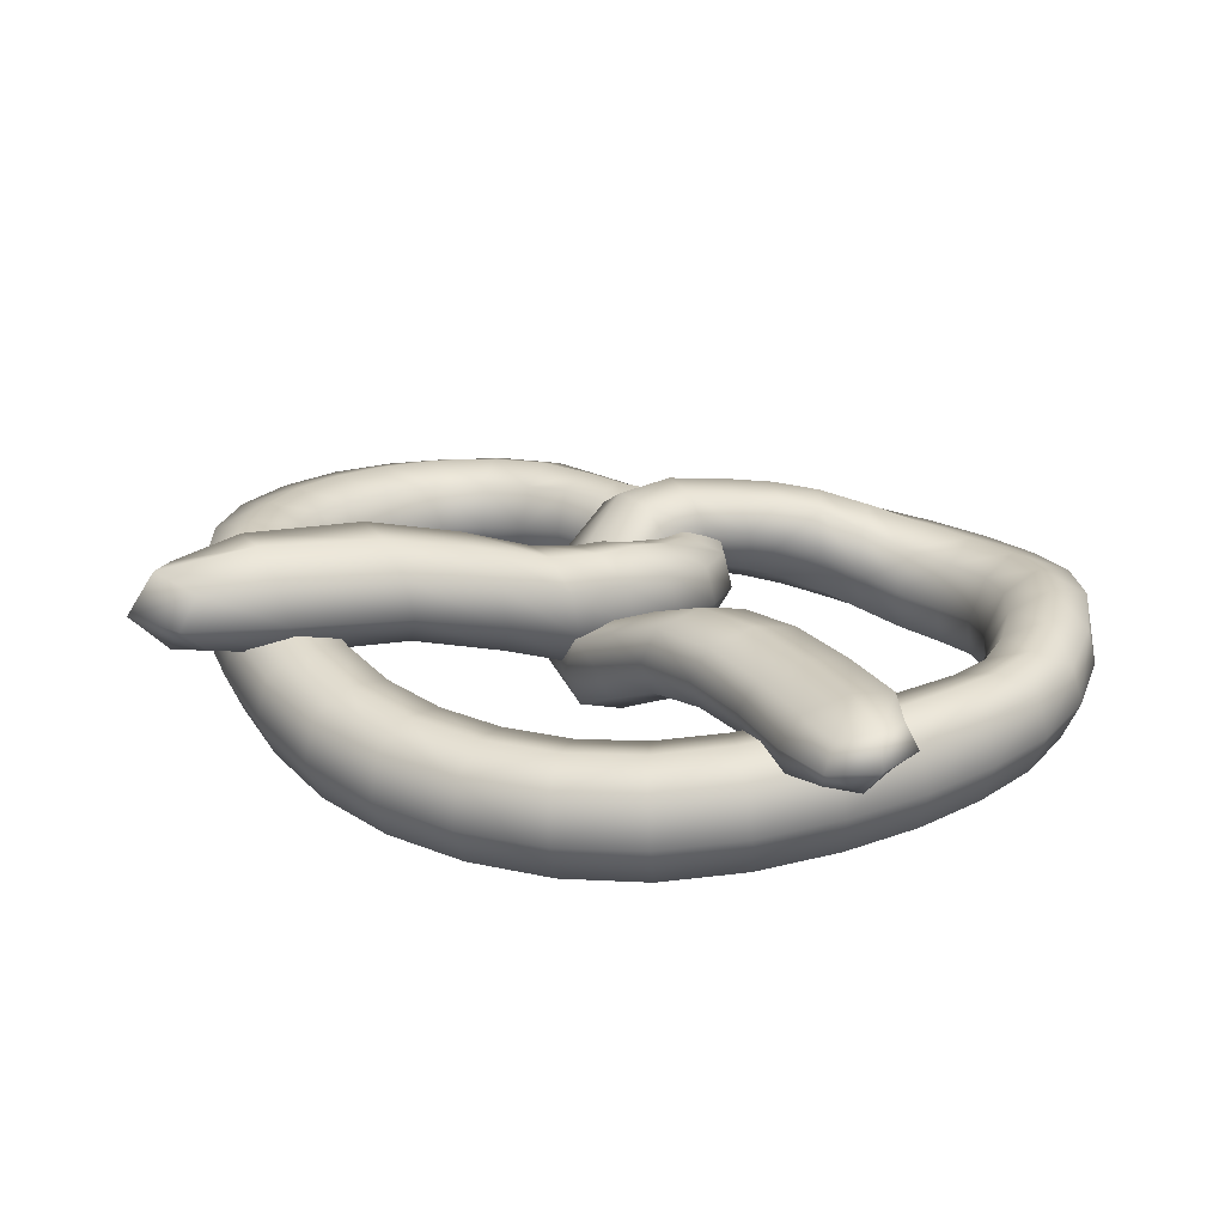
<metadata>
{"format":"obj","ext":"obj","renderer":"f3d","projection":"perspective","resolution":1024,"background":"white","views":[{"elev":26.8,"azim":24.4,"up":"+Y"}]}
</metadata>
<code>
g default
v -0.446 -0.03473 -0.5145
v -0.2548 -0.0134 -0.4831
v -0.4493 0.1715 -0.5147
v -0.2489 0.1875 -0.4876
v -0.4531 0.1604 -0.7089
v -0.2113 0.143 -0.6853
v -0.4497 -0.0368 -0.7088
v -0.2087 -0.01496 -0.6775
v -0.7229 -0.05326 -0.6307
v -0.6495 -0.03977 -0.4357
v -0.6731 0.1629 -0.4366
v -0.7465 0.1494 -0.6316
v -0.9093 -0.01365 -0.3879
v -0.7679 0.00012 -0.203
v -0.7935 0.1901 -0.201
v -0.9349 0.1763 -0.3858
v -0.9837 0.02503 -0.07287
v -0.7777 0.0366 -0.0145
v -0.7936 0.221 0.00661
v -0.9997 0.2094 -0.05175
v -0.8944 0.02328 0.2331
v -0.6963 0.03453 0.1789
v -0.6992 0.2358 0.2071
v -0.8973 0.2246 0.2613
v -0.6649 -0.004506 0.4956
v -0.5338 0.007774 0.3511
v -0.525 0.2121 0.3776
v -0.6562 0.1999 0.5221
v -0.337 -0.04063 0.7057
v -0.2615 -0.02231 0.5213
v -0.2573 0.1826 0.545
v -0.3328 0.1643 0.7295
v 0.04646 -0.05147 0.786
v 0.04646 -0.03298 0.5856
v 0.04646 0.172 0.6089
v 0.04646 0.154 0.8093
v -0.02872 -0.01636 -0.5471
v -0.1339 -0.007352 -0.3844
v -0.03893 0.2084 -0.5929
v -0.09366 0.1603 -0.4098
v 0.5377 -0.03161 -0.5447
v 0.3378 0.0449 -0.5073
v 0.3328 0.2548 -0.5077
v 0.541 0.1755 -0.5448
v 0.2624 0.2036 -0.6964
v 0.5403 0.167 -0.7473
v 0.2675 -0.006239 -0.696
v 0.5369 -0.04019 -0.7472
v 0.1921 0.1035 -0.4328
v 0.06262 0.03921 -0.6
v 0.024 0.2258 -0.5995
v 0.1534 0.2901 -0.4323
v 0.7399 -0.01214 -0.4425
v 0.8058 -0.02181 -0.6386
v 0.7635 0.1905 -0.4433
v 0.8294 0.1809 -0.6395
v 0.8529 0.04145 -0.216
v 0.9832 0.03134 -0.3994
v 0.8785 0.2315 -0.2139
v 1.009 0.2218 -0.3973
v 0.8738 0.03708 -0.01666
v 1.05 0.02675 -0.0748
v 0.8898 0.2222 0.00445
v 1.066 0.2149 -0.05368
v 0.787 0.02777 0.1789
v 0.9621 0.01736 0.2331
v 0.7899 0.2299 0.2071
v 0.9651 0.2229 0.2613
v 0.6262 0.001009 0.3511
v 0.7542 -0.01043 0.4956
v 0.6174 0.2062 0.3776
v 0.7455 0.1982 0.5221
v 0.3545 -0.02823 0.5213
v 0.4299 -0.04581 0.7057
v 0.3502 0.1774 0.545
v 0.4257 0.1628 0.7295
v 0.1384 0.01465 -0.3128
v -0.04174 0.0396 -0.2162
v 0.1677 0.1956 -0.3091
v -0.004066 0.2303 -0.2092
v 0.1268 0.0621 -0.06212
v -0.05347 0.09234 -0.09384
v 0.1479 0.2592 -0.02893
v -0.03243 0.293 -0.06065
v -0.02567 0.0652 0.1122
v -0.1751 0.1121 0.01518
v -0.009756 0.2612 0.1539
v -0.1592 0.3081 0.05689
v -0.3176 0.1623 0.3329
v -0.4749 0.2238 0.2241
v -0.3054 0.335 0.3727
v -0.4627 0.3964 0.2639
v -0.6633 0.1962 0.6121
v -0.7839 0.2161 0.5293
v -0.6654 0.3383 0.6322
v -0.786 0.3582 0.5493
v 0.05156 0.1356 -0.2819
v -0.01053 0.3035 -0.2584
v -0.1732 0.237 -0.3766
v -0.1081 0.06914 -0.4034
v 0.05358 0.002211 -0.1323
v 0.01048 0.156 -0.09163
v -0.183 0.1063 -0.07397
v -0.1216 -0.04609 -0.1348
v 0.1389 -0.02952 -0.006911
v 0.1479 0.1634 0.02581
v -0.003215 0.147 0.1503
v -0.009175 -0.03756 0.1142
v 0.3795 0.1353 0.1286
v 0.3981 0.3097 0.1562
v 0.2551 0.2966 0.2952
v 0.2365 0.1236 0.2676
v 0.6612 0.1884 0.3055
v 0.6879 0.3295 0.313
v 0.5448 0.316 0.452
v 0.5182 0.1749 0.4445
v 0.8626 0.2415 0.5514
v 0.8843 0.3485 0.5547
v 0.7783 0.3386 0.6577
v 0.7567 0.2316 0.6544
v -0.2588 0.09088 -0.4527
v -0.3436 0.1838 -0.5088
v -0.4517 0.1995 -0.6118
v -0.2298 0.1951 -0.5875
v -0.3213 0.147 -0.7052
v -0.452 0.06067 -0.7412
v -0.203 0.06018 -0.7141
v -0.3213 -0.02353 -0.7052
v -0.4473 -0.06938 -0.6116
v -0.232 -0.04408 -0.5793
v -0.7658 0.1757 0.607
v -0.8507 0.2835 0.5628
v -0.6871 0.2654 0.6753
v -0.7721 0.3731 0.6311
v -0.59 -0.04982 -0.6879
v -0.5527 -0.04198 -0.4943
v -0.6823 -0.08029 -0.5331
v -0.5662 0.1634 -0.4948
v -0.6491 0.06381 -0.4036
v -0.6035 0.1555 -0.6884
v -0.7137 0.1899 -0.5342
v -0.7469 0.04582 -0.6637
v -0.8291 -0.03782 -0.5255
v -0.7219 -0.02305 -0.326
v -0.8343 -0.03843 -0.2958
v -0.7488 0.1737 -0.327
v -0.7571 0.0974 -0.1712
v -0.8561 0.1589 -0.5265
v -0.8684 0.2149 -0.293
v -0.9456 0.07904 -0.4177
v -0.964 0.009099 -0.2336
v -0.7855 0.02166 -0.1045
v -0.878 7.9e-05 -0.0472
v -0.8071 0.2064 -0.09323
v -0.7513 0.1307 0.00578
v -0.9856 0.1939 -0.2224
v -0.8993 0.246 -0.01905
v -1.026 0.1153 -0.07204
v -0.959 0.02874 0.08414
v -0.7472 0.03999 0.0827
v -0.7949 -0.00464 0.2013
v -0.7568 0.2323 0.109
v -0.6648 0.137 0.1839
v -0.9687 0.221 0.1105
v -0.7988 0.2637 0.2389
v -0.9289 0.1221 0.2563
v -0.7946 0.01171 0.3699
v -0.6276 0.02296 0.2658
v -0.6008 -0.03243 0.419
v -0.6234 0.2272 0.2937
v -0.5075 0.112 0.3403
v -0.7904 0.216 0.3978
v -0.5891 0.2401 0.4543
v -0.6824 0.09563 0.533
v -0.5107 -0.02391 0.6118
v -0.4074 -0.008539 0.4424
v -0.3 -0.06563 0.6096
v -0.3998 0.1961 0.4674
v -0.2468 0.0832 0.5024
v -0.5031 0.1807 0.6367
v -0.2943 0.2076 0.6412
v -0.3474 0.05877 0.7483
v -0.1489 -0.04879 0.765
v -0.1092 -0.02989 0.5693
v 0.04646 -0.07643 0.6819
v -0.1073 0.1751 0.5927
v 0.04646 0.07257 0.5639
v -0.147 0.1562 0.7883
v 0.04646 0.1972 0.713
v 0.04646 0.0482 0.831
v -0.1885 -0.01195 -0.4433
v -0.1159 -0.01604 -0.6257
v -0.0838 -0.04456 -0.4598
v -0.1259 0.176 -0.6571
v -0.0205 0.09926 -0.5989
v -0.165 0.17 -0.461
v -0.06379 0.2171 -0.5073
v -0.1271 0.07325 -0.3683
v 0.5395 0.0734 -0.511
v 0.4324 0.001527 -0.5363
v 0.4324 0.212 -0.5363
v 0.347 0.1584 -0.4761
v 0.5412 0.2058 -0.6461
v 0.3967 0.1833 -0.734
v 0.2968 0.2642 -0.6021
v 0.5385 0.06196 -0.781
v 0.3967 -0.02717 -0.734
v 0.2532 0.09017 -0.7277
v 0.5367 -0.07042 -0.6459
v 0.3035 -0.01565 -0.6016
v 0.919 0.3023 0.5659
v 0.8327 0.2224 0.6332
v 0.8622 0.3688 0.6376
v 0.7759 0.2889 0.7049
v 0.6778 -0.03798 -0.7127
v 0.7689 -0.05075 -0.5404
v 0.6449 -0.03235 -0.5129
v 0.7408 0.09081 -0.4102
v 0.6584 0.173 -0.5134
v 0.8004 0.2195 -0.5415
v 0.6913 0.1674 -0.7132
v 0.8285 0.07791 -0.6717
v 0.9074 0.00706 -0.533
v 0.9138 0.004678 -0.308
v 0.8084 0.01762 -0.3346
v 0.844 0.1381 -0.1844
v 0.8353 0.2144 -0.3356
v 0.9479 0.2584 -0.3053
v 0.9343 0.2038 -0.534
v 1.018 0.1249 -0.4289
v 1.034 0.03374 -0.2413
v 0.9593 0.000811 -0.04925
v 0.8762 0.04388 -0.1131
v 0.8524 0.1311 0.003581
v 0.8978 0.2291 -0.1019
v 0.9806 0.2497 -0.0211
v 1.055 0.2206 -0.2301
v 1.087 0.1193 -0.07393
v 1.024 0.02282 0.08414
v 0.8741 -0.01141 0.2013
v 0.8414 0.03322 0.0827
v 0.7593 0.1303 0.1839
v 0.8511 0.2264 0.109
v 0.878 0.2604 0.2389
v 1.033 0.2193 0.1105
v 0.9928 0.1187 0.2563
v 0.873 0.005795 0.3699
v 0.6917 -0.03919 0.419
v 0.7185 0.0162 0.2658
v 0.6005 0.1052 0.3403
v 0.7143 0.2213 0.2937
v 0.68 0.2367 0.4543
v 0.8688 0.2143 0.3978
v 0.7712 0.09225 0.533
v 0.6036 -0.02983 0.6118
v 0.3929 -0.07154 0.6096
v 0.5003 -0.0153 0.4424
v 0.3398 0.07727 0.5024
v 0.4927 0.1902 0.4674
v 0.3873 0.2046 0.6412
v 0.596 0.179 0.6367
v 0.4404 0.05581 0.7483
v 0.2418 -0.05175 0.765
v 0.2021 -0.03328 0.5693
v 0.2002 0.1721 0.5927
v 0.2399 0.1553 0.7883
v 0.2624 0.07636 -0.4769
v 0.1338 0.04028 -0.5165
v 0.1597 0.01531 -0.656
v 0.02174 0.1218 -0.6276
v 0.1396 0.215 -0.6576
v 0.08228 0.289 -0.5158
v 0.2424 0.2761 -0.4786
v 0.1943 0.2075 -0.4047
v -0.07997 0.01182 -0.3017
v 0.0667 -0.005509 -0.4387
v 0.04276 -0.003853 -0.2654
v 0.07624 0.2023 -0.4653
v 0.1824 0.1002 -0.3273
v -0.03681 0.1874 -0.3147
v 0.08739 0.2439 -0.2583
v -0.05223 0.1399 -0.1963
v -0.03414 0.07001 -0.149
v 0.1545 0.04225 -0.1817
v 0.03317 0.04408 -0.08351
v 0.1836 0.2261 -0.1592
v 0.1674 0.1553 -0.04024
v -0.005059 0.2681 -0.1266
v 0.06123 0.3092 -0.03926
v -0.073 0.198 -0.08253
v -0.09603 0.09588 -0.04432
v 0.0673 0.059 0.02921
v -0.103 0.05597 0.05673
v 0.08451 0.2601 0.0683
v 0.00719 0.1554 0.1492
v -0.07882 0.297 -0.005224
v -0.08182 0.3173 0.1123
v -0.192 0.2179 0.01987
v -0.304 0.1723 0.1003
v -0.1537 0.113 0.2067
v -0.3983 0.1643 0.2719
v -0.1382 0.2946 0.2493
v -0.2853 0.2384 0.3709
v -0.2885 0.354 0.1429
v -0.382 0.3945 0.3249
v -0.495 0.3204 0.2259
v -0.6803 0.2134 0.3999
v -0.5186 0.1733 0.5109
v -0.5162 0.3569 0.5424
v -0.6779 0.397 0.4314
v 0.1124 0.1341 -0.363
v 0.05831 0.3111 -0.3525
v 0.04737 0.2307 -0.2501
v -0.08869 0.2442 -0.5036
v -0.1025 0.2982 -0.3133
v -0.03463 0.06717 -0.5141
v -0.1675 0.142 -0.41
v -0.01765 0.07441 -0.3468
v 0.03786 0.07604 -0.2042
v -0.02062 0.2321 -0.1695
v 0.06275 0.08728 -0.1132
v -0.2043 0.1711 -0.2248
v -0.09494 0.1567 -0.07433
v -0.1337 0.01504 -0.273
v -0.183 0.02196 -0.1031
v -0.0253 -0.04746 -0.142
v 0.08106 -0.03892 -0.0685
v 0.0652 0.1345 -0.0305
v 0.1683 0.06896 -0.01102
v -0.11 0.1027 0.05031
v 0.07357 0.1867 0.09379
v -0.08198 -0.06521 -0.001135
v -0.03112 0.05271 0.1527
v 0.06359 -0.065 0.04792
v 0.2455 0.04823 0.05827
v 0.2628 0.2384 0.08923
v 0.4127 0.2246 0.1192
v 0.1198 0.2263 0.2283
v 0.3297 0.3321 0.2303
v 0.1025 0.04167 0.1973
v 0.222 0.208 0.3046
v 0.3049 0.1005 0.1935
v 0.5195 0.1727 0.2056
v 0.542 0.3278 0.2231
v 0.6984 0.2612 0.2861
v 0.3989 0.3144 0.3622
v 0.6208 0.3463 0.3838
v 0.3765 0.1593 0.3446
v 0.5077 0.2432 0.4715
v 0.5852 0.1581 0.3738
v 0.8005 0.2102 0.4446
v 0.8293 0.3516 0.4489
v 0.6863 0.3381 0.588
v 0.6575 0.1967 0.5837
v -0.3436 -0.0231 -0.5088
v -0.447 0.06949 -0.4822
v -0.3473 0.08343 -0.4761
v -0.3325 0.1968 -0.607
v -0.3176 0.05862 -0.738
v -0.3325 -0.05476 -0.607
v -0.8258 0.2708 0.6684
v -0.5691 -0.08012 -0.591
v -0.5533 0.062 -0.4623
v -0.5871 0.1937 -0.5917
v -0.6029 0.05155 -0.7204
v -0.771 -0.06323 -0.4256
v -0.7175 0.07778 -0.2933
v -0.8069 0.1991 -0.4269
v -0.8605 0.05809 -0.5592
v -0.8711 -0.01541 -0.1709
v -0.7666 0.1161 -0.07732
v -0.9 0.2309 -0.1559
v -1.005 0.09938 -0.2495
v -0.8515 0.002313 0.07903
v -0.7167 0.138 0.09563
v -0.8644 0.2587 0.1141
v -0.9991 0.123 0.09754
v -0.7118 -0.01671 0.3132
v -0.5977 0.127 0.2624
v -0.7062 0.2557 0.3504
v -0.8203 0.112 0.4012
v -0.4603 -0.05033 0.5229
v -0.3864 0.09635 0.4267
v -0.4501 0.2225 0.5562
v -0.5241 0.07585 0.6525
v -0.1293 -0.0735 0.6633
v -0.1016 0.07573 0.5484
v -0.1269 0.1998 0.6944
v -0.1545 0.05053 0.8093
v -0.1533 -0.04516 -0.5304
v -0.1116 0.08016 -0.6729
v -0.1443 0.2042 -0.5631
v -0.186 0.07887 -0.4206
v 0.4384 0.1116 -0.5034
v 0.4145 0.2328 -0.6352
v 0.3907 0.0733 -0.767
v 0.4145 -0.04791 -0.6352
v 0.8821 0.3028 0.6751
v 0.6591 -0.06939 -0.6127
v 0.6462 0.07125 -0.4799
v 0.6771 0.2044 -0.6134
v 0.69 0.06375 -0.7463
v 0.8534 -0.02045 -0.4336
v 0.8053 0.1177 -0.302
v 0.8893 0.2419 -0.435
v 0.9374 0.1037 -0.5666
v 0.9513 0.00781 -0.1791
v 0.8607 0.138 -0.08612
v 0.9801 0.2558 -0.1641
v 1.071 0.1256 -0.2571
v 0.9309 -0.004452 0.07903
v 0.8159 0.1312 0.09563
v 0.9439 0.2553 0.1141
v 1.059 0.1196 0.09754
v 0.7965 -0.02347 0.3132
v 0.6906 0.1202 0.2624
v 0.7908 0.2523 0.3504
v 0.8967 0.1086 0.4012
v 0.5532 -0.0571 0.5229
v 0.4793 0.08959 0.4267
v 0.5431 0.2192 0.5562
v 0.617 0.07247 0.6525
v 0.2222 -0.07688 0.6633
v 0.1945 0.07235 0.5484
v 0.2198 0.1981 0.6944
v 0.2475 0.04884 0.8093
v 0.2144 0.01256 -0.5661
v 0.1325 0.105 -0.6866
v 0.1876 0.2788 -0.5684
v 0.2695 0.1864 -0.4479
v -0.01103 -0.0288 -0.3669
v 0.09311 0.0982 -0.476
v 0.0241 0.2268 -0.3933
v -0.08003 0.09981 -0.2843
v 0.05534 0.0243 -0.1691
v 0.2005 0.1284 -0.1759
v 0.09411 0.279 -0.1391
v -0.05104 0.1749 -0.1323
v -0.01724 0.04392 -0.01407
v 0.1031 0.1534 0.06101
v 0.005714 0.3121 0.03805
v -0.1147 0.2026 -0.03702
v -0.2314 0.1124 0.1464
v -0.1209 0.1939 0.2457
v -0.2107 0.3546 0.2032
v -0.3213 0.2731 0.1038
v -0.5998 0.1628 0.4501
v -0.4905 0.2584 0.5451
v -0.5966 0.4075 0.4921
v -0.706 0.3119 0.3971
v 0.1098 0.2337 -0.3325
v -0.0242 0.3071 -0.4263
v -0.08616 0.1445 -0.5341
v 0.04788 0.07111 -0.4403
v 0.03822 0.1642 -0.1765
v -0.1232 0.2276 -0.1903
v -0.1986 0.0829 -0.2592
v -0.03714 0.01954 -0.2455
v 0.1013 0.05264 -0.06185
v -0.02607 0.1471 0.01736
v -0.1242 0.0139 0.03694
v 0.003204 -0.08051 -0.04227
v 0.278 0.1448 0.05058
v 0.1942 0.2635 0.1639
v 0.08729 0.1324 0.236
v 0.1711 0.01373 0.1226
v 0.5546 0.2525 0.1912
v 0.4742 0.347 0.2955
v 0.3639 0.2346 0.3766
v 0.4442 0.1401 0.2722
v 0.8388 0.2831 0.4236
v 0.7626 0.3685 0.5192
v 0.6481 0.2652 0.609
v 0.7242 0.1799 0.5134
g pCube1
f 1 355 357 356
f 355 2 121 357
f 357 121 4 122
f 356 357 122 3
f 3 122 358 123
f 122 4 124 358
f 358 124 6 125
f 123 358 125 5
f 5 125 359 126
f 125 6 127 359
f 359 127 8 128
f 126 359 128 7
f 7 128 360 129
f 128 8 130 360
f 360 130 2 355
f 129 360 355 1
f 94 131 361 132
f 131 93 133 361
f 361 133 95 134
f 132 361 134 96
f 7 129 362 135
f 129 1 136 362
f 362 136 10 137
f 135 362 137 9
f 1 356 363 136
f 356 3 138 363
f 363 138 11 139
f 136 363 139 10
f 3 123 364 138
f 123 5 140 364
f 364 140 12 141
f 138 364 141 11
f 5 126 365 140
f 126 7 135 365
f 365 135 9 142
f 140 365 142 12
f 9 137 366 143
f 137 10 144 366
f 366 144 14 145
f 143 366 145 13
f 10 139 367 144
f 139 11 146 367
f 367 146 15 147
f 144 367 147 14
f 11 141 368 146
f 141 12 148 368
f 368 148 16 149
f 146 368 149 15
f 12 142 369 148
f 142 9 143 369
f 369 143 13 150
f 148 369 150 16
f 13 145 370 151
f 145 14 152 370
f 370 152 18 153
f 151 370 153 17
f 14 147 371 152
f 147 15 154 371
f 371 154 19 155
f 152 371 155 18
f 15 149 372 154
f 149 16 156 372
f 372 156 20 157
f 154 372 157 19
f 16 150 373 156
f 150 13 151 373
f 373 151 17 158
f 156 373 158 20
f 17 153 374 159
f 153 18 160 374
f 374 160 22 161
f 159 374 161 21
f 18 155 375 160
f 155 19 162 375
f 375 162 23 163
f 160 375 163 22
f 19 157 376 162
f 157 20 164 376
f 376 164 24 165
f 162 376 165 23
f 20 158 377 164
f 158 17 159 377
f 377 159 21 166
f 164 377 166 24
f 21 161 378 167
f 161 22 168 378
f 378 168 26 169
f 167 378 169 25
f 22 163 379 168
f 163 23 170 379
f 379 170 27 171
f 168 379 171 26
f 23 165 380 170
f 165 24 172 380
f 380 172 28 173
f 170 380 173 27
f 24 166 381 172
f 166 21 167 381
f 381 167 25 174
f 172 381 174 28
f 25 169 382 175
f 169 26 176 382
f 382 176 30 177
f 175 382 177 29
f 26 171 383 176
f 171 27 178 383
f 383 178 31 179
f 176 383 179 30
f 27 173 384 178
f 173 28 180 384
f 384 180 32 181
f 178 384 181 31
f 28 174 385 180
f 174 25 175 385
f 385 175 29 182
f 180 385 182 32
f 29 177 386 183
f 177 30 184 386
f 386 184 34 185
f 183 386 185 33
f 30 179 387 184
f 179 31 186 387
f 387 186 35 187
f 184 387 187 34
f 31 181 388 186
f 181 32 188 388
f 388 188 36 189
f 186 388 189 35
f 32 182 389 188
f 182 29 183 389
f 389 183 33 190
f 188 389 190 36
f 2 130 390 191
f 130 8 192 390
f 390 192 37 193
f 191 390 193 38
f 8 127 391 192
f 127 6 194 391
f 391 194 39 195
f 192 391 195 37
f 6 124 392 194
f 124 4 196 392
f 392 196 40 197
f 194 392 197 39
f 4 121 393 196
f 121 2 191 393
f 393 191 38 198
f 196 393 198 40
f 41 199 394 200
f 199 44 201 394
f 394 201 43 202
f 200 394 202 42
f 44 203 395 201
f 203 46 204 395
f 395 204 45 205
f 201 395 205 43
f 46 206 396 204
f 206 48 207 396
f 396 207 47 208
f 204 396 208 45
f 48 209 397 207
f 209 41 200 397
f 397 200 42 210
f 207 397 210 47
f 117 211 398 212
f 211 118 213 398
f 398 213 119 214
f 212 398 214 120
f 48 215 399 209
f 215 54 216 399
f 399 216 53 217
f 209 399 217 41
f 41 217 400 199
f 217 53 218 400
f 400 218 55 219
f 199 400 219 44
f 44 219 401 203
f 219 55 220 401
f 401 220 56 221
f 203 401 221 46
f 46 221 402 206
f 221 56 222 402
f 402 222 54 215
f 206 402 215 48
f 54 223 403 216
f 223 58 224 403
f 403 224 57 225
f 216 403 225 53
f 53 225 404 218
f 225 57 226 404
f 404 226 59 227
f 218 404 227 55
f 55 227 405 220
f 227 59 228 405
f 405 228 60 229
f 220 405 229 56
f 56 229 406 222
f 229 60 230 406
f 406 230 58 223
f 222 406 223 54
f 58 231 407 224
f 231 62 232 407
f 407 232 61 233
f 224 407 233 57
f 57 233 408 226
f 233 61 234 408
f 408 234 63 235
f 226 408 235 59
f 59 235 409 228
f 235 63 236 409
f 409 236 64 237
f 228 409 237 60
f 60 237 410 230
f 237 64 238 410
f 410 238 62 231
f 230 410 231 58
f 62 239 411 232
f 239 66 240 411
f 411 240 65 241
f 232 411 241 61
f 61 241 412 234
f 241 65 242 412
f 412 242 67 243
f 234 412 243 63
f 63 243 413 236
f 243 67 244 413
f 413 244 68 245
f 236 413 245 64
f 64 245 414 238
f 245 68 246 414
f 414 246 66 239
f 238 414 239 62
f 66 247 415 240
f 247 70 248 415
f 415 248 69 249
f 240 415 249 65
f 65 249 416 242
f 249 69 250 416
f 416 250 71 251
f 242 416 251 67
f 67 251 417 244
f 251 71 252 417
f 417 252 72 253
f 244 417 253 68
f 68 253 418 246
f 253 72 254 418
f 418 254 70 247
f 246 418 247 66
f 70 255 419 248
f 255 74 256 419
f 419 256 73 257
f 248 419 257 69
f 69 257 420 250
f 257 73 258 420
f 420 258 75 259
f 250 420 259 71
f 71 259 421 252
f 259 75 260 421
f 421 260 76 261
f 252 421 261 72
f 72 261 422 254
f 261 76 262 422
f 422 262 74 255
f 254 422 255 70
f 74 263 423 256
f 263 33 185 423
f 423 185 34 264
f 256 423 264 73
f 73 264 424 258
f 264 34 187 424
f 424 187 35 265
f 258 424 265 75
f 75 265 425 260
f 265 35 189 425
f 425 189 36 266
f 260 425 266 76
f 76 266 426 262
f 266 36 190 426
f 426 190 33 263
f 262 426 263 74
f 42 267 427 210
f 267 49 268 427
f 427 268 50 269
f 210 427 269 47
f 47 269 428 208
f 269 50 270 428
f 428 270 51 271
f 208 428 271 45
f 45 271 429 205
f 271 51 272 429
f 429 272 52 273
f 205 429 273 43
f 43 273 430 202
f 273 52 274 430
f 430 274 49 267
f 202 430 267 42
f 38 193 431 275
f 193 37 276 431
f 431 276 77 277
f 275 431 277 78
f 37 195 432 276
f 195 39 278 432
f 432 278 79 279
f 276 432 279 77
f 39 197 433 278
f 197 40 280 433
f 433 280 80 281
f 278 433 281 79
f 40 198 434 280
f 198 38 275 434
f 434 275 78 282
f 280 434 282 80
f 78 277 435 283
f 277 77 284 435
f 435 284 81 285
f 283 435 285 82
f 77 279 436 284
f 279 79 286 436
f 436 286 83 287
f 284 436 287 81
f 79 281 437 286
f 281 80 288 437
f 437 288 84 289
f 286 437 289 83
f 80 282 438 288
f 282 78 283 438
f 438 283 82 290
f 288 438 290 84
f 82 285 439 291
f 285 81 292 439
f 439 292 85 293
f 291 439 293 86
f 81 287 440 292
f 287 83 294 440
f 440 294 87 295
f 292 440 295 85
f 83 289 441 294
f 289 84 296 441
f 441 296 88 297
f 294 441 297 87
f 84 290 442 296
f 290 82 291 442
f 442 291 86 298
f 296 442 298 88
f 86 293 443 299
f 293 85 300 443
f 443 300 89 301
f 299 443 301 90
f 85 295 444 300
f 295 87 302 444
f 444 302 91 303
f 300 444 303 89
f 87 297 445 302
f 297 88 304 445
f 445 304 92 305
f 302 445 305 91
f 88 298 446 304
f 298 86 299 446
f 446 299 90 306
f 304 446 306 92
f 90 301 447 307
f 301 89 308 447
f 447 308 93 131
f 307 447 131 94
f 89 303 448 308
f 303 91 309 448
f 448 309 95 133
f 308 448 133 93
f 91 305 449 309
f 305 92 310 449
f 449 310 96 134
f 309 449 134 95
f 92 306 450 310
f 306 90 307 450
f 450 307 94 132
f 310 450 132 96
f 49 274 451 311
f 274 52 312 451
f 451 312 98 313
f 311 451 313 97
f 52 272 452 312
f 272 51 314 452
f 452 314 99 315
f 312 452 315 98
f 51 270 453 314
f 270 50 316 453
f 453 316 100 317
f 314 453 317 99
f 50 268 454 316
f 268 49 311 454
f 454 311 97 318
f 316 454 318 100
f 97 313 455 319
f 313 98 320 455
f 455 320 102 321
f 319 455 321 101
f 98 315 456 320
f 315 99 322 456
f 456 322 103 323
f 320 456 323 102
f 99 317 457 322
f 317 100 324 457
f 457 324 104 325
f 322 457 325 103
f 100 318 458 324
f 318 97 319 458
f 458 319 101 326
f 324 458 326 104
f 101 321 459 327
f 321 102 328 459
f 459 328 106 329
f 327 459 329 105
f 102 323 460 328
f 323 103 330 460
f 460 330 107 331
f 328 460 331 106
f 103 325 461 330
f 325 104 332 461
f 461 332 108 333
f 330 461 333 107
f 104 326 462 332
f 326 101 327 462
f 462 327 105 334
f 332 462 334 108
f 105 329 463 335
f 329 106 336 463
f 463 336 110 337
f 335 463 337 109
f 106 331 464 336
f 331 107 338 464
f 464 338 111 339
f 336 464 339 110
f 107 333 465 338
f 333 108 340 465
f 465 340 112 341
f 338 465 341 111
f 108 334 466 340
f 334 105 335 466
f 466 335 109 342
f 340 466 342 112
f 109 337 467 343
f 337 110 344 467
f 467 344 114 345
f 343 467 345 113
f 110 339 468 344
f 339 111 346 468
f 468 346 115 347
f 344 468 347 114
f 111 341 469 346
f 341 112 348 469
f 469 348 116 349
f 346 469 349 115
f 112 342 470 348
f 342 109 343 470
f 470 343 113 350
f 348 470 350 116
f 113 345 471 351
f 345 114 352 471
f 471 352 118 211
f 351 471 211 117
f 114 347 472 352
f 347 115 353 472
f 472 353 119 213
f 352 472 213 118
f 115 349 473 353
f 349 116 354 473
f 473 354 120 214
f 353 473 214 119
f 116 350 474 354
f 350 113 351 474
f 474 351 117 212
f 354 474 212 120

</code>
